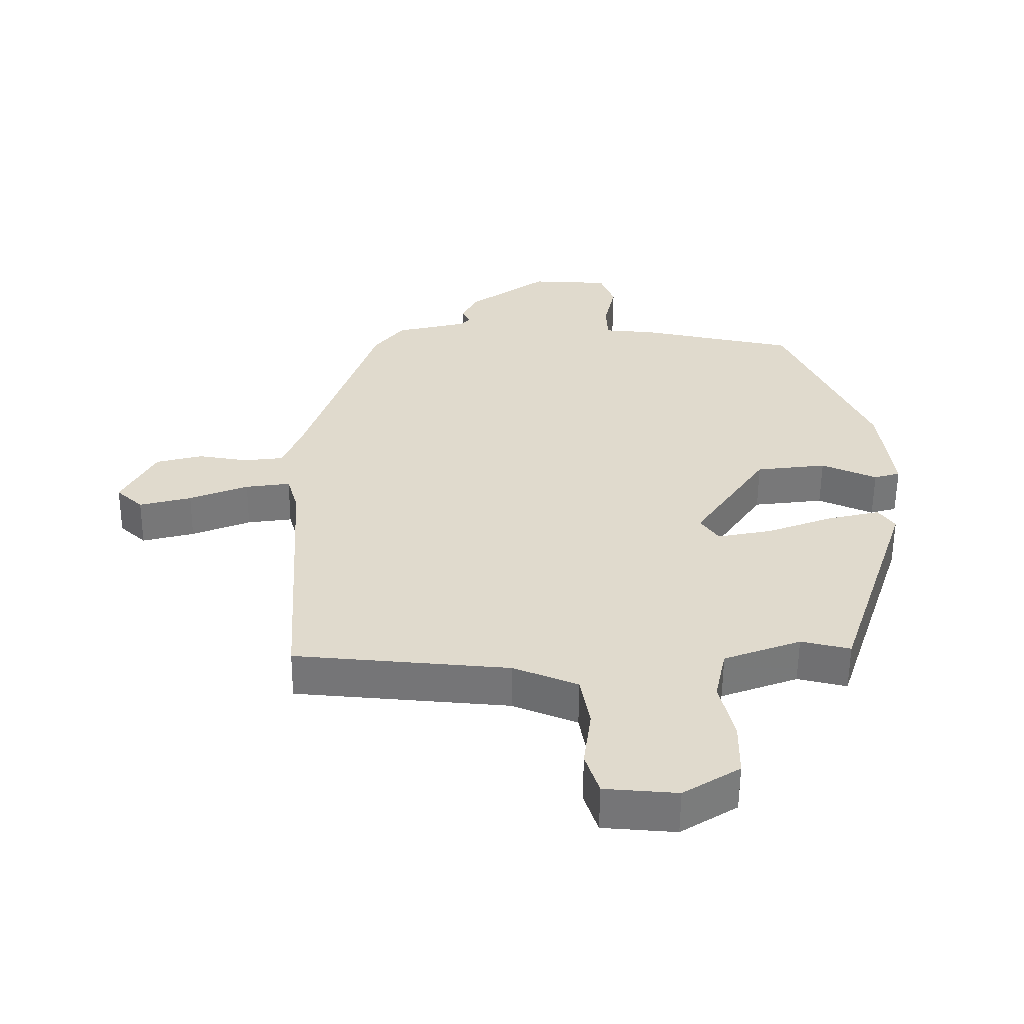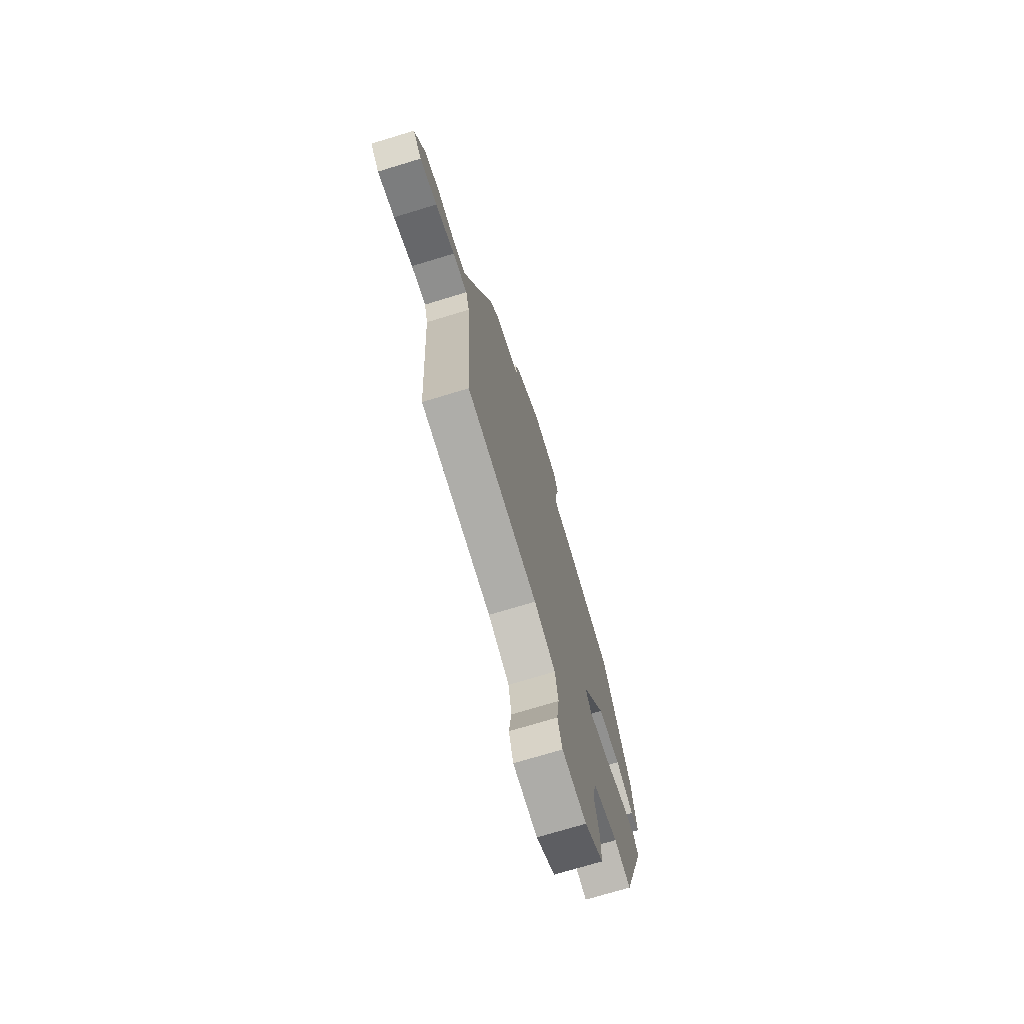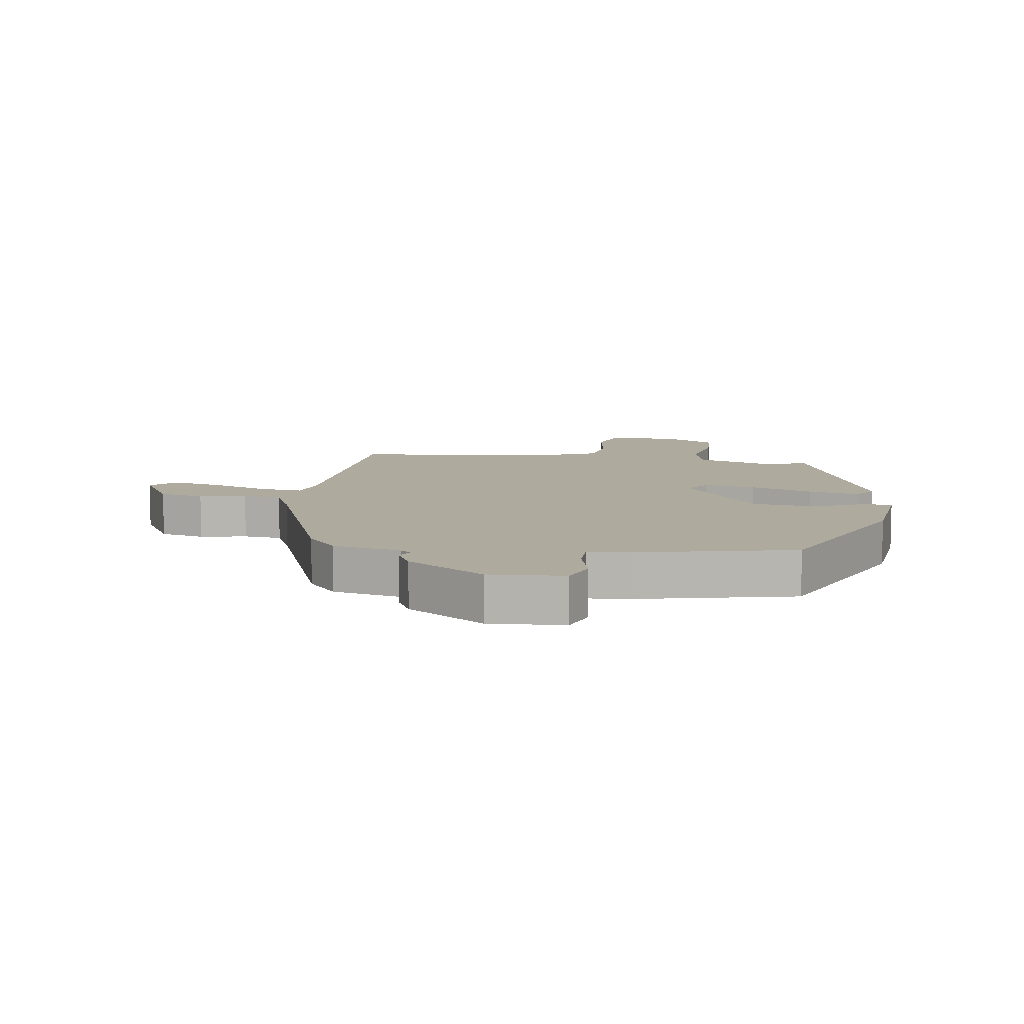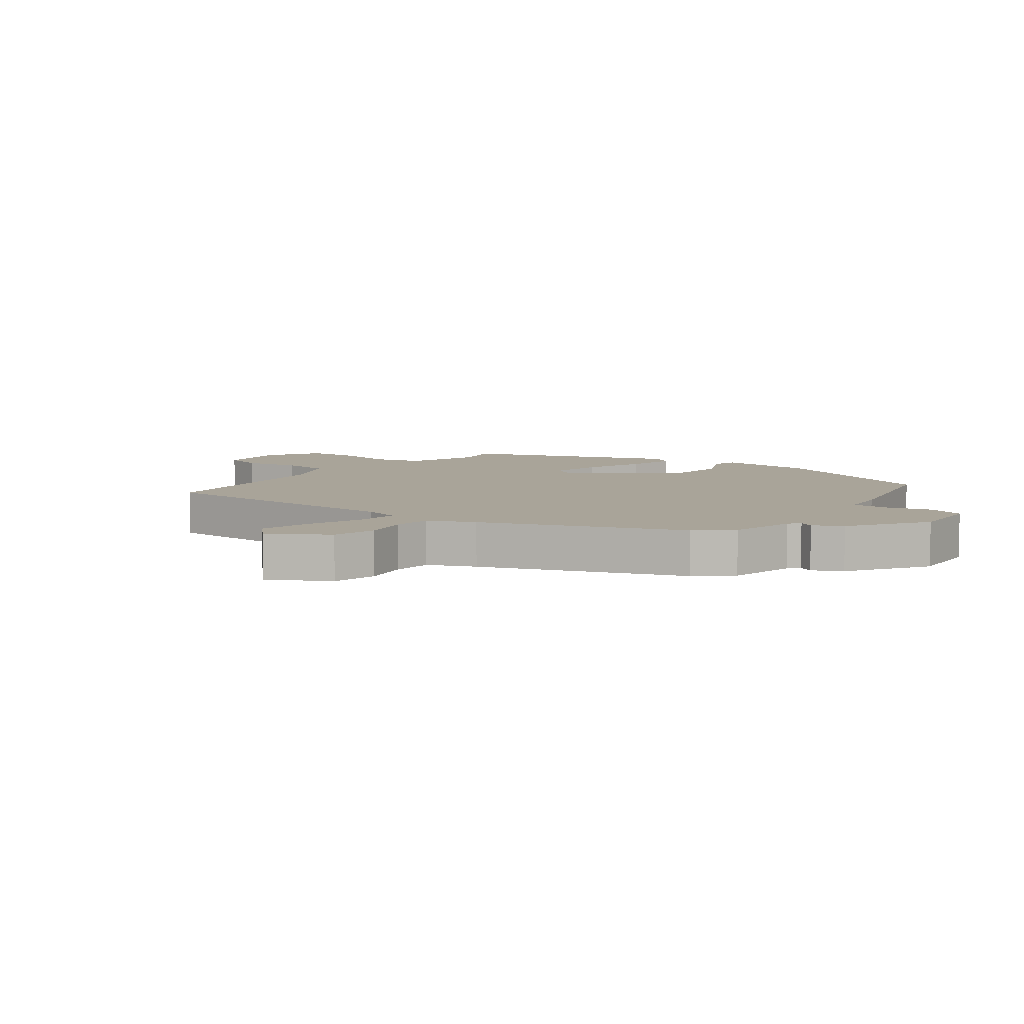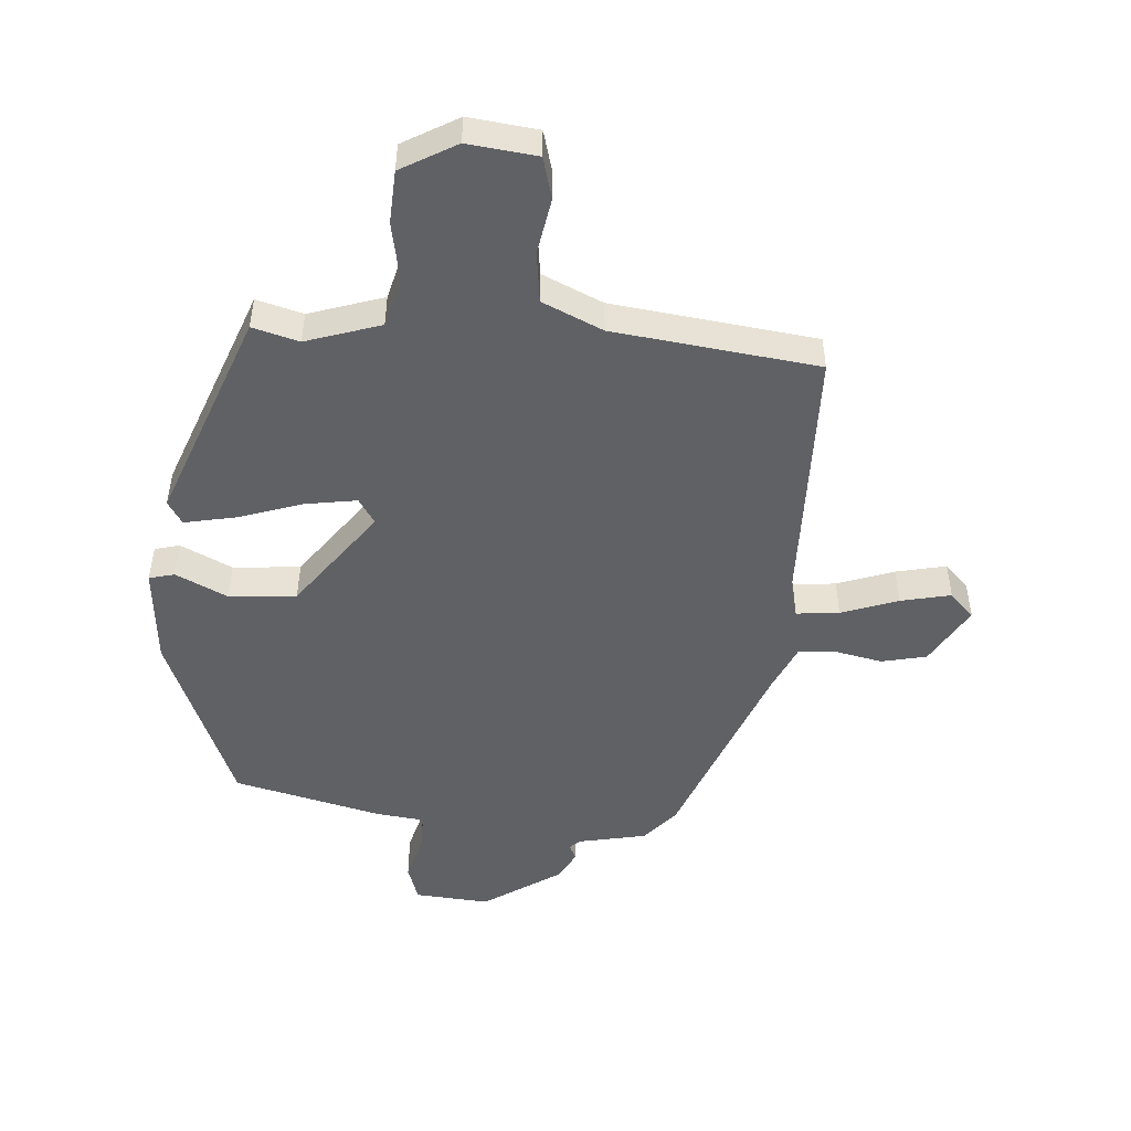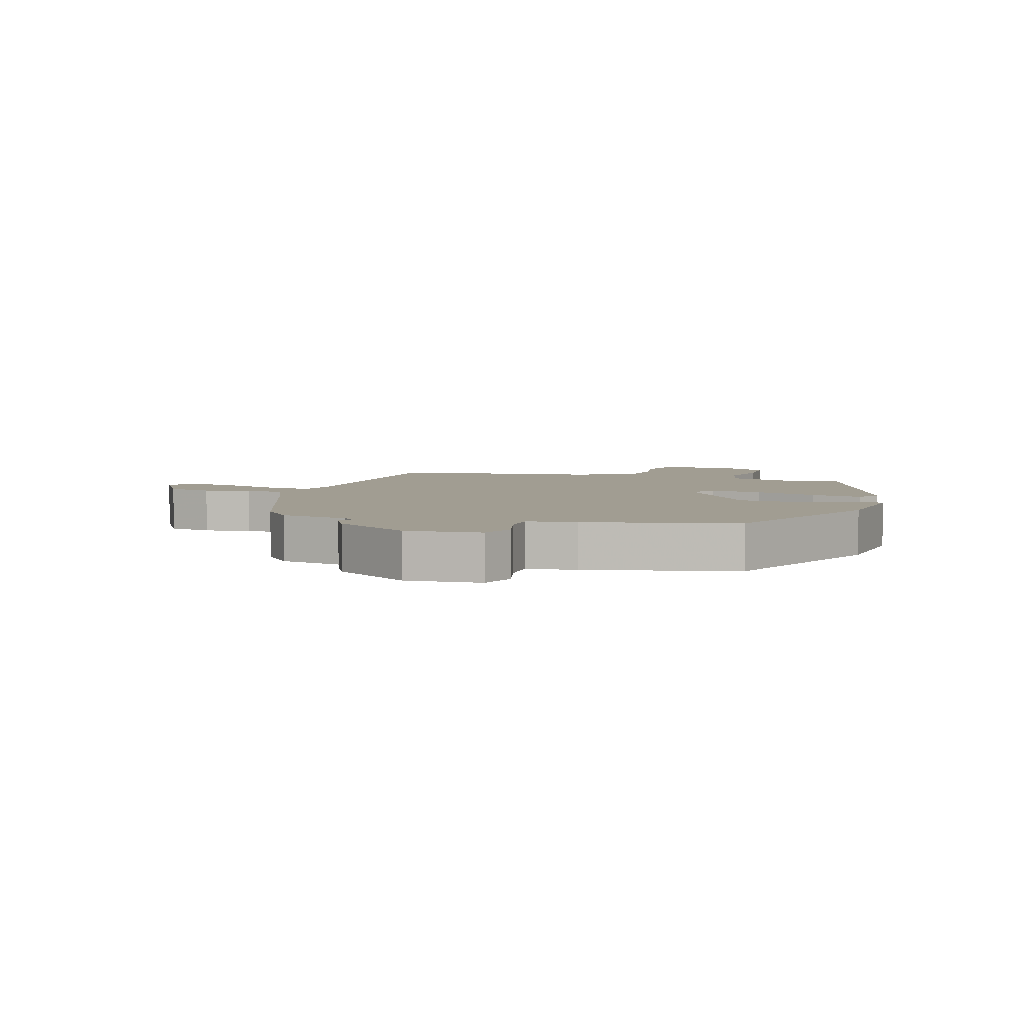
<metadata>
{"format":"obj","ext":"obj","renderer":"f3d","projection":"perspective","resolution":1024,"background":"white","views":[{"elev":-57.1,"azim":-0.5,"up":"+Z"},{"elev":-72.9,"azim":-73.1,"up":"+Z"},{"elev":9.2,"azim":6.8,"up":"+Y"},{"elev":7.3,"azim":-55.0,"up":"+Y"},{"elev":-49.4,"azim":173.2,"up":"+Y"},{"elev":4.7,"azim":15.5,"up":"+Y"}]}
</metadata>
<code>
v 0.389 0.07 0.462
v 0.52 0.07 0.179
v 0.541 0.07 0.022
v 0.501 0.07 0.01
v 0.417 0.07 0.046
v 0.31 0.07 0.032
v 0.199 0.07 -0.133
v 0.227 0.07 -0.172
v 0.31 0.07 -0.155
v 0.409 0.07 -0.117
v 0.49 0.07 -0.097
v 0.515 0.07 -0.132
v 0.402 0.07 -0.473
v 0.327 0.07 -0.456
v 0.21 0.07 -0.5
v 0.193 0.07 -0.58
v 0.215 0.07 -0.672
v 0.214 0.07 -0.756
v 0.128 0.07 -0.81
v 0.017 0.07 -0.802
v -0.004 0.07 -0.737
v 0.008 0.07 -0.647
v -0.006 0.07 -0.566
v -0.104 0.07 -0.527
v -0.431 0.07 -0.501
v -0.456 0.07 -0.082
v -0.473 0.07 -0.024
v -0.541 0.07 -0.034
v -0.63 0.07 -0.07
v -0.709 0.07 -0.091
v -0.749 0.07 -0.054
v -0.698 0.07 0.042
v -0.627 0.07 0.061
v -0.552 0.07 0.049
v -0.491 0.07 0.057
v -0.461 0.07 0.132
v -0.352 0.07 0.452
v -0.307 0.07 0.509
v -0.199 0.07 0.536
v -0.183 0.07 0.552
v -0.196 0.07 0.575
v -0.174 0.07 0.622
v -0.053 0.07 0.709
v 0.066 0.07 0.705
v 0.088 0.07 0.648
v 0.071 0.07 0.573
v 0.073 0.07 0.515
v 0.151 0.07 0.509
v 0.389 0 0.462
v 0.52 0 0.179
v 0.541 0 0.022
v 0.501 0 0.01
v 0.417 0 0.046
v 0.31 0 0.032
v 0.199 0 -0.133
v 0.227 0 -0.172
v 0.31 0 -0.155
v 0.409 0 -0.117
v 0.49 0 -0.097
v 0.515 0 -0.132
v 0.402 0 -0.473
v 0.327 0 -0.456
v 0.21 0 -0.5
v 0.193 0 -0.58
v 0.215 0 -0.672
v 0.214 0 -0.756
v 0.128 0 -0.81
v 0.017 0 -0.802
v -0.004 0 -0.737
v 0.008 0 -0.647
v -0.006 0 -0.566
v -0.104 0 -0.527
v -0.431 0 -0.501
v -0.456 0 -0.082
v -0.473 0 -0.024
v -0.541 0 -0.034
v -0.63 0 -0.07
v -0.709 0 -0.091
v -0.749 0 -0.054
v -0.698 0 0.042
v -0.627 0 0.061
v -0.552 0 0.049
v -0.491 0 0.057
v -0.461 0 0.132
v -0.352 0 0.452
v -0.307 0 0.509
v -0.199 0 0.536
v -0.183 0 0.552
v -0.196 0 0.575
v -0.174 0 0.622
v -0.053 0 0.709
v 0.066 0 0.705
v 0.088 0 0.648
v 0.071 0 0.573
v 0.073 0 0.515
v 0.151 0 0.509
f 3 4 5
f 2 3 5
f 1 2 5
f 48 1 5
f 47 48 5
f 44 45 46
f 43 44 46
f 42 43 46
f 41 42 46
f 40 41 46
f 39 40 46 47
f 47 5 6
f 39 47 6
f 38 39 6
f 37 38 6
f 36 37 6
f 32 33 34
f 31 32 34
f 30 31 34
f 29 30 34
f 28 29 34
f 27 28 34 35
f 36 6 7
f 35 36 7
f 27 35 7
f 26 27 7
f 20 21 22
f 19 20 22
f 18 19 22
f 17 18 22
f 16 17 22
f 15 16 22 23
f 14 15 23 24
f 12 13 14
f 11 12 14
f 10 11 14
f 9 10 14
f 14 24 25
f 9 14 25
f 8 9 25
f 7 8 25 26
f 53 52 51
f 53 51 50
f 53 50 49
f 53 49 96
f 53 96 95
f 94 93 92
f 94 92 91
f 94 91 90
f 94 90 89
f 94 89 88
f 95 94 88 87
f 54 53 95
f 54 95 87
f 54 87 86
f 54 86 85
f 54 85 84
f 82 81 80
f 82 80 79
f 82 79 78
f 82 78 77
f 82 77 76
f 83 82 76 75
f 55 54 84
f 55 84 83
f 55 83 75
f 55 75 74
f 70 69 68
f 70 68 67
f 70 67 66
f 70 66 65
f 70 65 64
f 71 70 64 63
f 72 71 63 62
f 62 61 60
f 62 60 59
f 62 59 58
f 62 58 57
f 73 72 62
f 73 62 57
f 73 57 56
f 74 73 56 55
f 1 49 50 2
f 2 50 51 3
f 3 51 52 4
f 4 52 53 5
f 5 53 54 6
f 6 54 55 7
f 7 55 56 8
f 8 56 57 9
f 9 57 58 10
f 10 58 59 11
f 11 59 60 12
f 12 60 61 13
f 13 61 62 14
f 14 62 63 15
f 15 63 64 16
f 16 64 65 17
f 17 65 66 18
f 18 66 67 19
f 19 67 68 20
f 20 68 69 21
f 21 69 70 22
f 22 70 71 23
f 23 71 72 24
f 24 72 73 25
f 25 73 74 26
f 26 74 75 27
f 27 75 76 28
f 28 76 77 29
f 29 77 78 30
f 30 78 79 31
f 31 79 80 32
f 32 80 81 33
f 33 81 82 34
f 34 82 83 35
f 35 83 84 36
f 36 84 85 37
f 37 85 86 38
f 38 86 87 39
f 39 87 88 40
f 40 88 89 41
f 41 89 90 42
f 42 90 91 43
f 43 91 92 44
f 44 92 93 45
f 45 93 94 46
f 46 94 95 47
f 47 95 96 48
f 48 96 49 1

</code>
